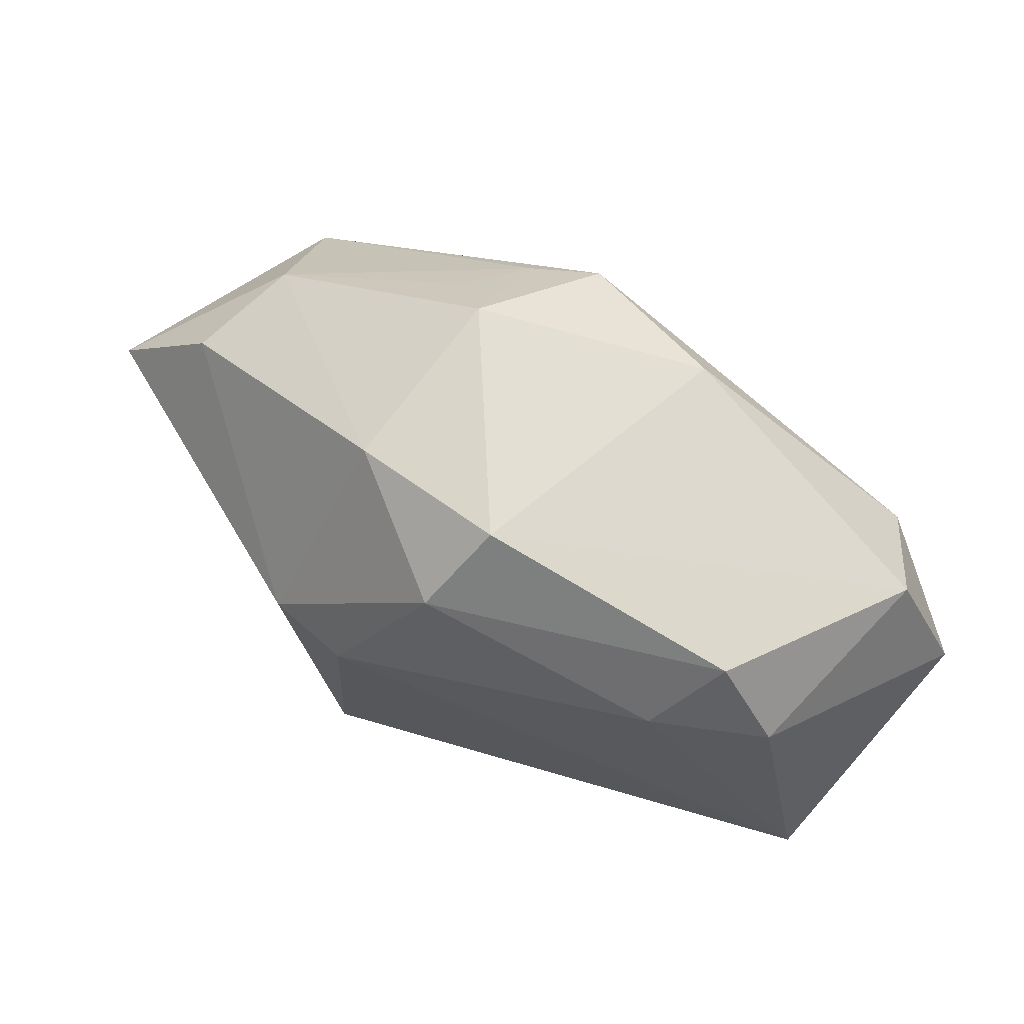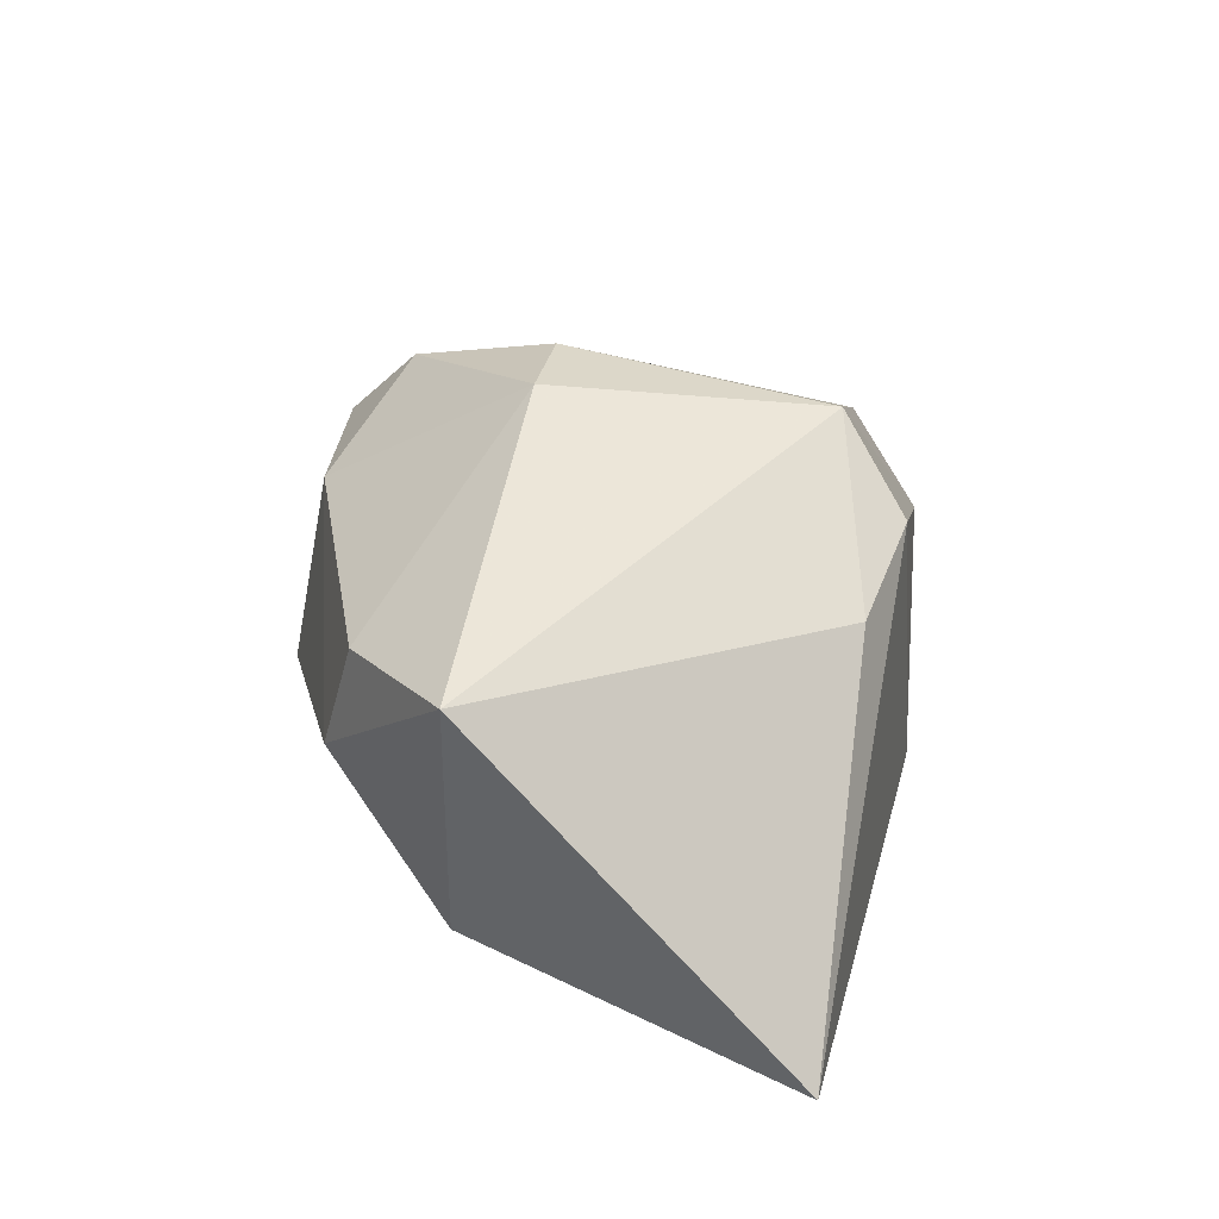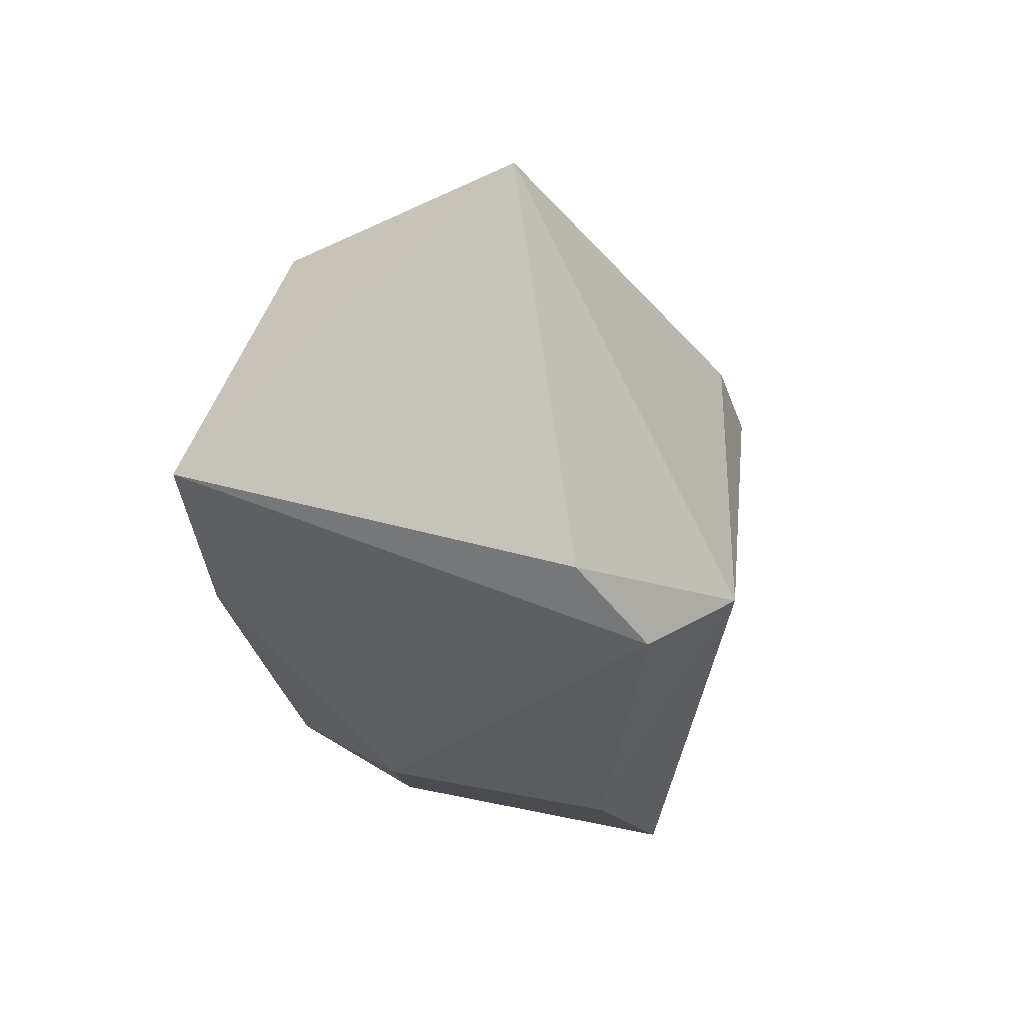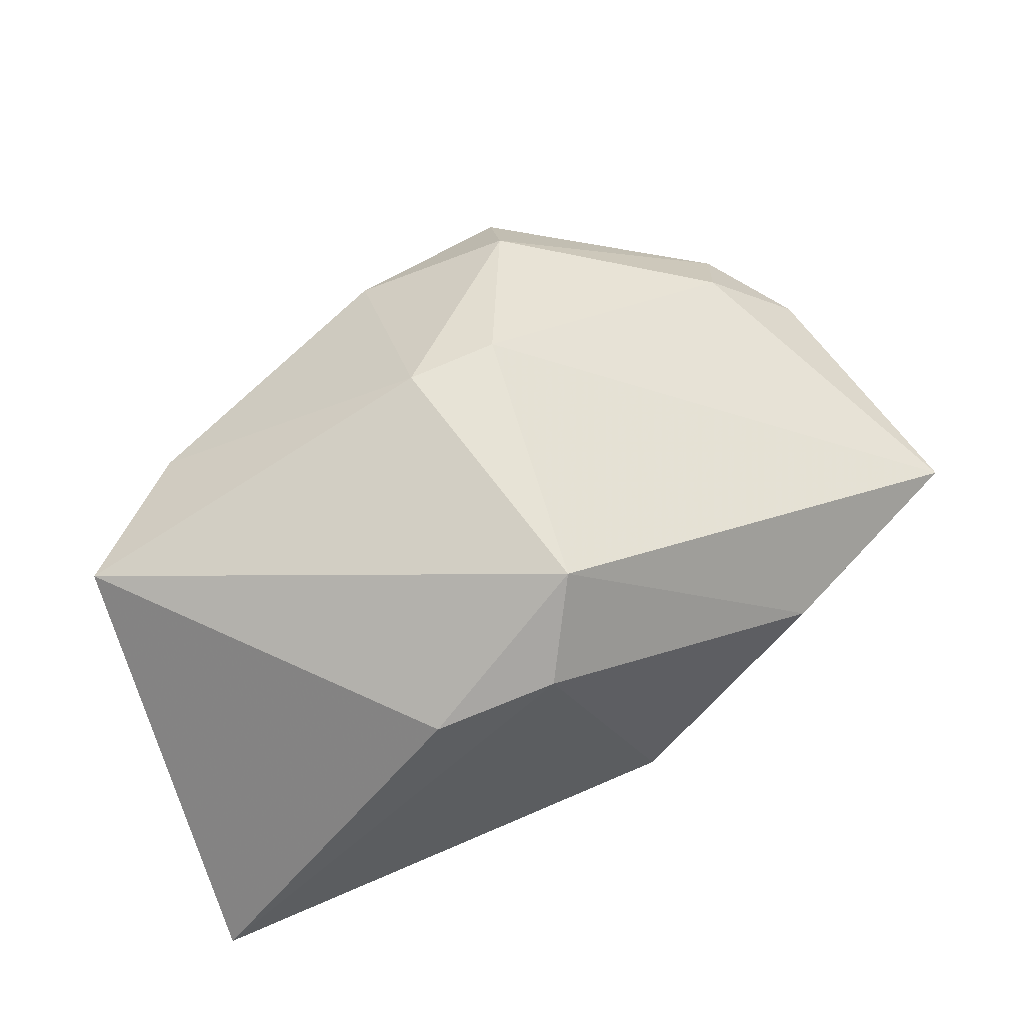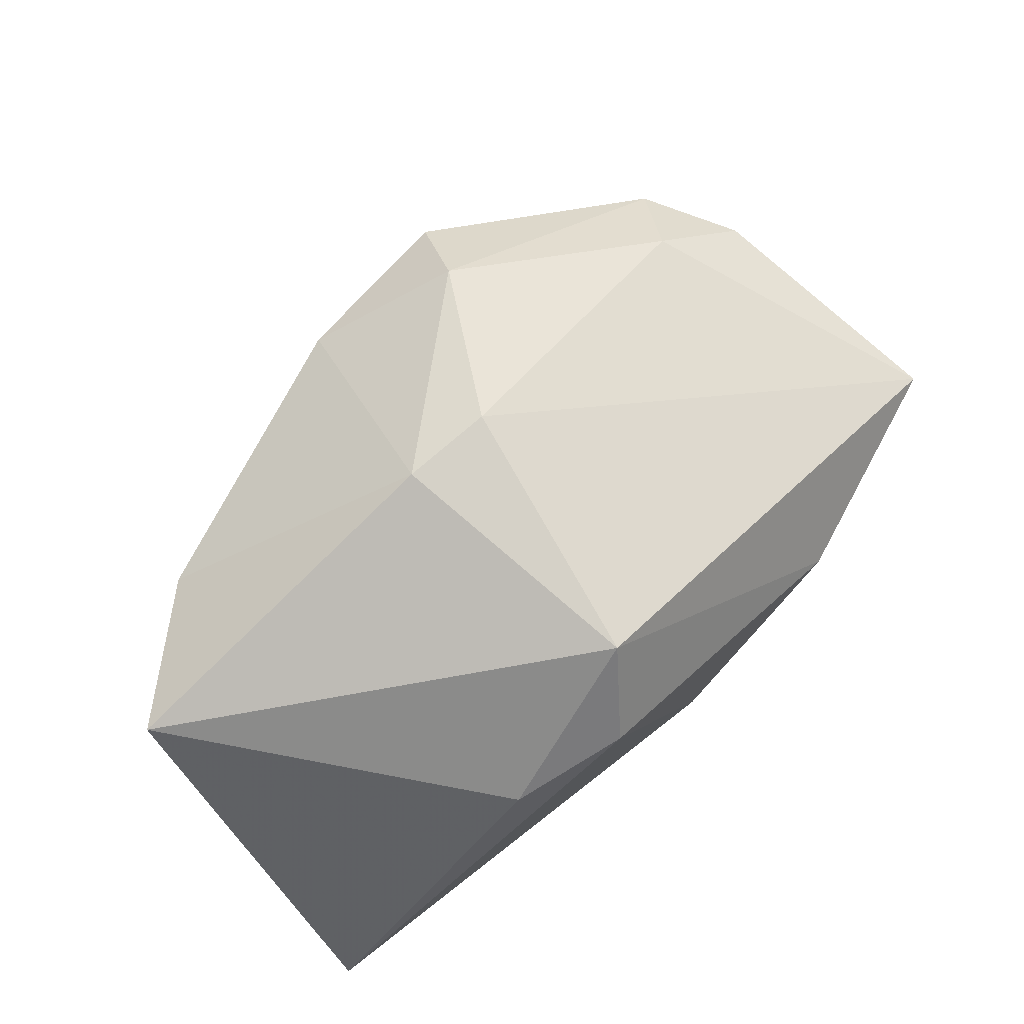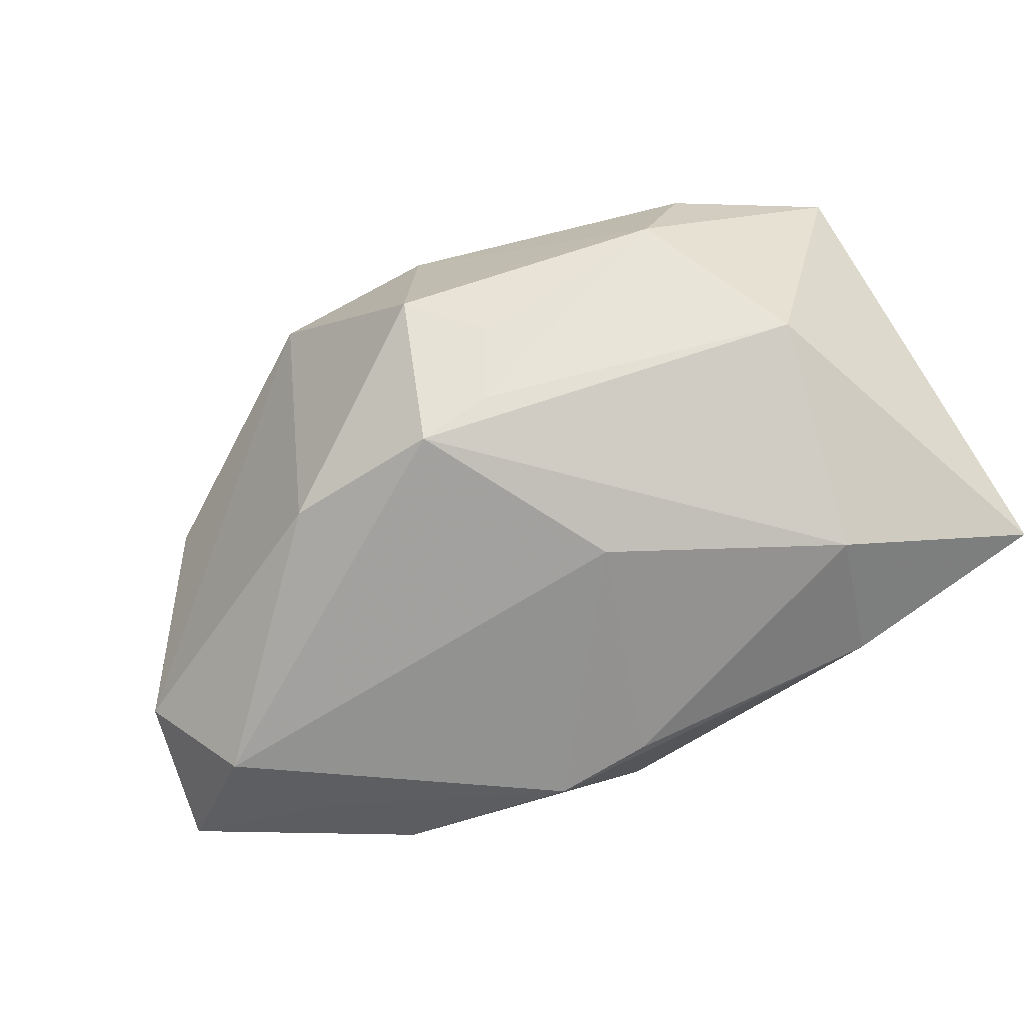
<metadata>
{"format":"obj","ext":"obj","renderer":"f3d","projection":"perspective","resolution":1024,"background":"white","views":[{"elev":63.5,"azim":43.2,"up":"+Y"},{"elev":29.1,"azim":-76.1,"up":"+Z"},{"elev":-40.8,"azim":-71.2,"up":"+Y"},{"elev":60.0,"azim":-23.8,"up":"+Z"},{"elev":77.3,"azim":-37.7,"up":"+Z"},{"elev":-60.0,"azim":-141.0,"up":"+Z"}]}
</metadata>
<code>
v 0.04079 0.01504 -0.01509
v -0.0327 0.01591 0.01445
v 0.02725 -0.01263 -0.02003
v -0.007403 0.03079 -0.002539
v 0.03088 0.01443 0.01353
v 0.03364 0.008546 -0.0242
v -0.0133 0.02477 -0.006381
v 0.03437 0.02126 0.006758
v -0.03068 0.01941 0.003616
v 0.04638 0.001646 -0.01822
v 0.008503 -0.01525 -0.02494
v -0.001074 -0.01639 -0.02416
v -0.04425 0.004555 0.0172
v -0.04425 -0.02555 -0.01456
v -0.0247 -0.02325 -0.01963
v 0.04037 0.01223 0.005847
v -0.03065 -0.01144 -0.02064
v 0.0009998 0.007453 0.02805
v -0.00253 -0.01889 0.0263
v -0.01098 0.02155 -0.01408
v 0.03045 -0.002695 -0.02214
v 0.02396 -0.02283 0.004188
v 0.04556 -0.01329 0.004424
v 0.005844 -0.02555 -0.01316
v -0.00691 -0.02555 0.01826
v 0.00876 0.02336 0.02215
v 0.01158 0.02409 -0.01617
v -0.01186 0.003699 -0.02197
v -0.01859 -0.02393 0.01459
v -0.005704 0.02762 0.01568
v 0.02785 0.02177 -0.002139
v -0.004427 0.02331 -0.01776
v -0.03786 0.006483 -0.008166
v -0.008103 0.006988 0.02807
v 0.0108 0.0306 0.01491
f 34 13 19
f 30 34 26
f 9 33 13
f 9 30 4
f 9 20 33
f 22 23 19
f 24 23 22
f 24 11 3
f 10 23 3
f 3 23 24
f 6 11 28
f 28 11 12
f 15 11 24
f 15 12 11
f 16 23 10
f 35 27 4
f 4 30 35
f 35 30 26
f 26 8 35
f 2 9 13
f 30 9 2
f 13 34 2
f 34 30 2
f 4 20 7
f 7 9 4
f 20 9 7
f 25 22 19
f 24 22 25
f 26 34 18
f 18 34 19
f 19 23 18
f 1 6 27
f 10 6 1
f 1 16 10
f 8 16 1
f 10 3 21
f 21 6 10
f 21 3 11
f 11 6 21
f 32 6 28
f 27 6 32
f 33 20 32
f 4 27 32
f 32 20 4
f 13 33 14
f 14 15 24
f 24 25 14
f 23 16 5
f 5 18 23
f 26 18 5
f 5 8 26
f 5 16 8
f 27 35 31
f 31 1 27
f 31 35 8
f 8 1 31
f 13 14 29
f 29 14 25
f 19 13 29
f 29 25 19
f 17 14 33
f 17 32 28
f 33 32 17
f 15 14 17
f 28 12 17
f 12 15 17

</code>
